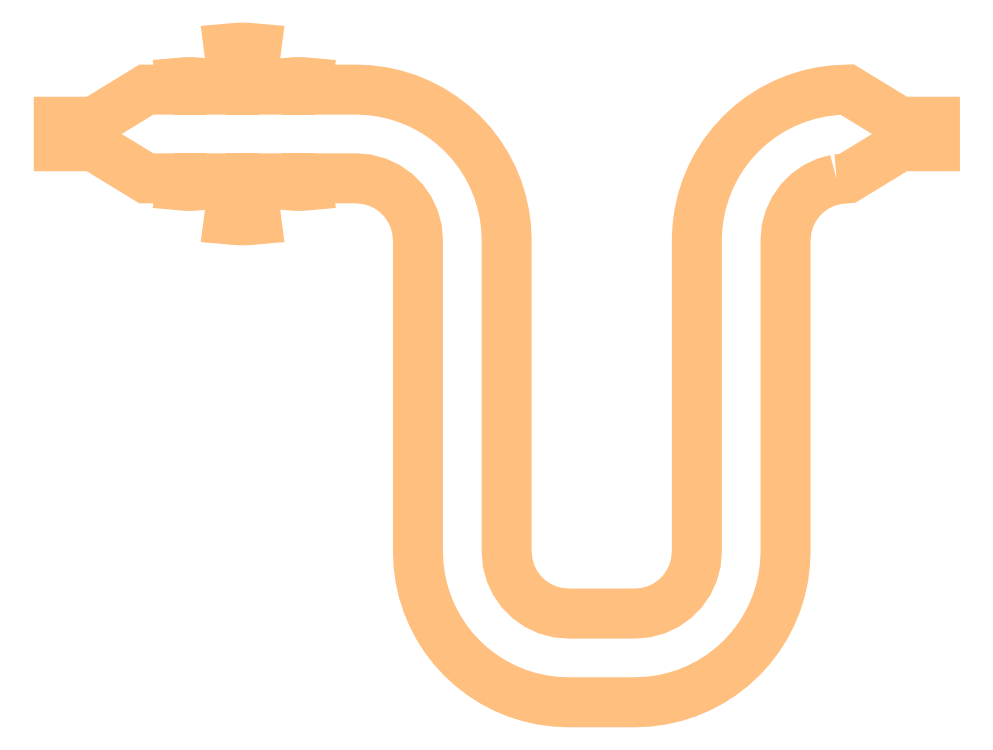
<metadata>
{"format":"dxf","ext":"dxf","renderer":"ezdxf+matplotlib","layout":"modelspace","background":"white","min_lineweight":24,"dpi":150}
</metadata>
<code>
0
SECTION
2
ENTITIES
0
POLYLINE
8
Thick_Metal
70
1
66
1
0
VERTEX
8
Thick_Metal
10
22.32
20
15.04
0
VERTEX
8
Thick_Metal
10
22.02
20
14.96
0
VERTEX
8
Thick_Metal
10
21.74
20
14.83
0
VERTEX
8
Thick_Metal
10
21.49
20
14.66
0
VERTEX
8
Thick_Metal
10
21.27
20
14.44
0
VERTEX
8
Thick_Metal
10
21.1
20
14.19
0
VERTEX
8
Thick_Metal
10
20.97
20
13.91
0
VERTEX
8
Thick_Metal
10
20.89
20
13.61
0
VERTEX
8
Thick_Metal
10
20.86
20
13.3
0
VERTEX
8
Thick_Metal
10
20.86
20
4.403
0
VERTEX
8
Thick_Metal
10
20.84
20
4.028
0
VERTEX
8
Thick_Metal
10
20.8
20
3.656
0
VERTEX
8
Thick_Metal
10
20.71
20
3.29
0
VERTEX
8
Thick_Metal
10
20.6
20
2.932
0
VERTEX
8
Thick_Metal
10
20.46
20
2.585
0
VERTEX
8
Thick_Metal
10
20.28
20
2.252
0
VERTEX
8
Thick_Metal
10
20.08
20
1.936
0
VERTEX
8
Thick_Metal
10
19.85
20
1.638
0
VERTEX
8
Thick_Metal
10
19.6
20
1.361
0
VERTEX
8
Thick_Metal
10
19.32
20
1.108
0
VERTEX
8
Thick_Metal
10
19.03
20
0.8795
0
VERTEX
8
Thick_Metal
10
18.71
20
0.6779
0
VERTEX
8
Thick_Metal
10
18.38
20
0.5046
0
VERTEX
8
Thick_Metal
10
18.03
20
0.361
0
VERTEX
8
Thick_Metal
10
17.67
20
0.2482
0
VERTEX
8
Thick_Metal
10
17.31
20
0.167
0
VERTEX
8
Thick_Metal
10
16.93
20
0.118
0
VERTEX
8
Thick_Metal
10
16.56
20
0.1017
0
VERTEX
8
Thick_Metal
10
14.66
20
0.1017
0
VERTEX
8
Thick_Metal
10
14.29
20
0.118
0
VERTEX
8
Thick_Metal
10
13.91
20
0.167
0
VERTEX
8
Thick_Metal
10
13.55
20
0.2482
0
VERTEX
8
Thick_Metal
10
13.19
20
0.361
0
VERTEX
8
Thick_Metal
10
12.84
20
0.5046
0
VERTEX
8
Thick_Metal
10
12.51
20
0.6779
0
VERTEX
8
Thick_Metal
10
12.19
20
0.8795
0
VERTEX
8
Thick_Metal
10
11.9
20
1.108
0
VERTEX
8
Thick_Metal
10
11.62
20
1.361
0
VERTEX
8
Thick_Metal
10
11.37
20
1.638
0
VERTEX
8
Thick_Metal
10
11.14
20
1.936
0
VERTEX
8
Thick_Metal
10
10.94
20
2.252
0
VERTEX
8
Thick_Metal
10
10.76
20
2.585
0
VERTEX
8
Thick_Metal
10
10.62
20
2.932
0
VERTEX
8
Thick_Metal
10
10.51
20
3.29
0
VERTEX
8
Thick_Metal
10
10.43
20
3.656
0
VERTEX
8
Thick_Metal
10
10.38
20
4.028
0
VERTEX
8
Thick_Metal
10
10.36
20
4.403
0
VERTEX
8
Thick_Metal
10
10.36
20
13.3
0
VERTEX
8
Thick_Metal
10
10.33
20
13.61
0
VERTEX
8
Thick_Metal
10
10.25
20
13.91
0
VERTEX
8
Thick_Metal
10
10.12
20
14.19
0
VERTEX
8
Thick_Metal
10
9.946
20
14.44
0
VERTEX
8
Thick_Metal
10
9.728
20
14.66
0
VERTEX
8
Thick_Metal
10
9.476
20
14.83
0
VERTEX
8
Thick_Metal
10
9.197
20
14.96
0
VERTEX
8
Thick_Metal
10
8.899
20
15.04
0
VERTEX
8
Thick_Metal
10
8.593
20
15.07
0
VERTEX
8
Thick_Metal
10
7.196
20
15.07
0
VERTEX
8
Thick_Metal
10
7.196
20
14.97
0
VERTEX
8
Thick_Metal
10
7.209
20
14.87
0
VERTEX
8
Thick_Metal
10
7.034
20
14.85
0
VERTEX
8
Thick_Metal
10
6.858
20
14.85
0
VERTEX
8
Thick_Metal
10
6.683
20
14.87
0
VERTEX
8
Thick_Metal
10
6.696
20
14.97
0
VERTEX
8
Thick_Metal
10
6.696
20
15.07
0
VERTEX
8
Thick_Metal
10
5.6
20
15.07
0
VERTEX
8
Thick_Metal
10
5.6
20
14.97
0
VERTEX
8
Thick_Metal
10
5.741
20
13.89
0
VERTEX
8
Thick_Metal
10
5.481
20
13.87
0
VERTEX
8
Thick_Metal
10
5.219
20
13.87
0
VERTEX
8
Thick_Metal
10
4.959
20
13.89
0
VERTEX
8
Thick_Metal
10
5.1
20
14.97
0
VERTEX
8
Thick_Metal
10
5.1
20
15.07
0
VERTEX
8
Thick_Metal
10
4.1
20
15.07
0
VERTEX
8
Thick_Metal
10
4.1
20
14.97
0
VERTEX
8
Thick_Metal
10
4.113
20
14.87
0
VERTEX
8
Thick_Metal
10
3.938
20
14.85
0
VERTEX
8
Thick_Metal
10
3.762
20
14.85
0
VERTEX
8
Thick_Metal
10
3.587
20
14.87
0
VERTEX
8
Thick_Metal
10
3.6
20
14.97
0
VERTEX
8
Thick_Metal
10
3.6
20
15.07
0
VERTEX
8
Thick_Metal
10
2.6
20
15.07
0
VERTEX
8
Thick_Metal
10
1.1
20
15.99
0
VERTEX
8
Thick_Metal
10
0.1
20
15.99
0
VERTEX
8
Thick_Metal
10
0.1
20
16.69
0
VERTEX
8
Thick_Metal
10
1.1
20
16.69
0
VERTEX
8
Thick_Metal
10
2.6
20
17.6
0
VERTEX
8
Thick_Metal
10
3.6
20
17.6
0
VERTEX
8
Thick_Metal
10
3.6
20
17.7
0
VERTEX
8
Thick_Metal
10
3.587
20
17.8
0
VERTEX
8
Thick_Metal
10
3.762
20
17.82
0
VERTEX
8
Thick_Metal
10
3.938
20
17.82
0
VERTEX
8
Thick_Metal
10
4.113
20
17.8
0
VERTEX
8
Thick_Metal
10
4.1
20
17.7
0
VERTEX
8
Thick_Metal
10
4.1
20
17.6
0
VERTEX
8
Thick_Metal
10
5.1
20
17.6
0
VERTEX
8
Thick_Metal
10
5.1
20
17.7
0
VERTEX
8
Thick_Metal
10
4.959
20
18.78
0
VERTEX
8
Thick_Metal
10
5.219
20
18.8
0
VERTEX
8
Thick_Metal
10
5.481
20
18.8
0
VERTEX
8
Thick_Metal
10
5.741
20
18.78
0
VERTEX
8
Thick_Metal
10
5.6
20
17.7
0
VERTEX
8
Thick_Metal
10
5.6
20
17.6
0
VERTEX
8
Thick_Metal
10
6.696
20
17.6
0
VERTEX
8
Thick_Metal
10
6.696
20
17.7
0
VERTEX
8
Thick_Metal
10
6.683
20
17.8
0
VERTEX
8
Thick_Metal
10
6.858
20
17.82
0
VERTEX
8
Thick_Metal
10
7.034
20
17.82
0
VERTEX
8
Thick_Metal
10
7.209
20
17.8
0
VERTEX
8
Thick_Metal
10
7.196
20
17.7
0
VERTEX
8
Thick_Metal
10
7.196
20
17.6
0
VERTEX
8
Thick_Metal
10
8.593
20
17.6
0
VERTEX
8
Thick_Metal
10
8.968
20
17.59
0
VERTEX
8
Thick_Metal
10
9.34
20
17.54
0
VERTEX
8
Thick_Metal
10
9.706
20
17.46
0
VERTEX
8
Thick_Metal
10
10.06
20
17.34
0
VERTEX
8
Thick_Metal
10
10.41
20
17.2
0
VERTEX
8
Thick_Metal
10
10.74
20
17.03
0
VERTEX
8
Thick_Metal
10
11.06
20
16.82
0
VERTEX
8
Thick_Metal
10
11.36
20
16.6
0
VERTEX
8
Thick_Metal
10
11.63
20
16.34
0
VERTEX
8
Thick_Metal
10
11.89
20
16.07
0
VERTEX
8
Thick_Metal
10
12.12
20
15.77
0
VERTEX
8
Thick_Metal
10
12.32
20
15.45
0
VERTEX
8
Thick_Metal
10
12.49
20
15.12
0
VERTEX
8
Thick_Metal
10
12.63
20
14.77
0
VERTEX
8
Thick_Metal
10
12.75
20
14.41
0
VERTEX
8
Thick_Metal
10
12.83
20
14.05
0
VERTEX
8
Thick_Metal
10
12.88
20
13.68
0
VERTEX
8
Thick_Metal
10
12.89
20
13.3
0
VERTEX
8
Thick_Metal
10
12.89
20
4.403
0
VERTEX
8
Thick_Metal
10
12.92
20
4.096
0
VERTEX
8
Thick_Metal
10
13
20
3.798
0
VERTEX
8
Thick_Metal
10
13.13
20
3.519
0
VERTEX
8
Thick_Metal
10
13.31
20
3.267
0
VERTEX
8
Thick_Metal
10
13.52
20
3.049
0
VERTEX
8
Thick_Metal
10
13.78
20
2.872
0
VERTEX
8
Thick_Metal
10
14.06
20
2.742
0
VERTEX
8
Thick_Metal
10
14.35
20
2.663
0
VERTEX
8
Thick_Metal
10
14.66
20
2.636
0
VERTEX
8
Thick_Metal
10
16.56
20
2.636
0
VERTEX
8
Thick_Metal
10
16.87
20
2.663
0
VERTEX
8
Thick_Metal
10
17.16
20
2.742
0
VERTEX
8
Thick_Metal
10
17.44
20
2.872
0
VERTEX
8
Thick_Metal
10
17.7
20
3.049
0
VERTEX
8
Thick_Metal
10
17.91
20
3.267
0
VERTEX
8
Thick_Metal
10
18.09
20
3.519
0
VERTEX
8
Thick_Metal
10
18.22
20
3.798
0
VERTEX
8
Thick_Metal
10
18.3
20
4.096
0
VERTEX
8
Thick_Metal
10
18.33
20
4.403
0
VERTEX
8
Thick_Metal
10
18.33
20
13.3
0
VERTEX
8
Thick_Metal
10
18.34
20
13.68
0
VERTEX
8
Thick_Metal
10
18.39
20
14.05
0
VERTEX
8
Thick_Metal
10
18.47
20
14.41
0
VERTEX
8
Thick_Metal
10
18.59
20
14.77
0
VERTEX
8
Thick_Metal
10
18.73
20
15.12
0
VERTEX
8
Thick_Metal
10
18.9
20
15.45
0
VERTEX
8
Thick_Metal
10
19.1
20
15.77
0
VERTEX
8
Thick_Metal
10
19.33
20
16.07
0
VERTEX
8
Thick_Metal
10
19.59
20
16.34
0
VERTEX
8
Thick_Metal
10
19.86
20
16.6
0
VERTEX
8
Thick_Metal
10
20.16
20
16.82
0
VERTEX
8
Thick_Metal
10
20.48
20
17.03
0
VERTEX
8
Thick_Metal
10
20.81
20
17.2
0
VERTEX
8
Thick_Metal
10
21.16
20
17.34
0
VERTEX
8
Thick_Metal
10
21.51
20
17.46
0
VERTEX
8
Thick_Metal
10
21.88
20
17.54
0
VERTEX
8
Thick_Metal
10
22.25
20
17.59
0
VERTEX
8
Thick_Metal
10
22.63
20
17.6
0
VERTEX
8
Thick_Metal
10
24.13
20
16.69
0
VERTEX
8
Thick_Metal
10
25.13
20
16.69
0
VERTEX
8
Thick_Metal
10
25.13
20
15.99
0
VERTEX
8
Thick_Metal
10
24.13
20
15.99
0
VERTEX
8
Thick_Metal
10
22.63
20
15.07
0
SEQEND
0
ENDSEC
0
EOF

</code>
